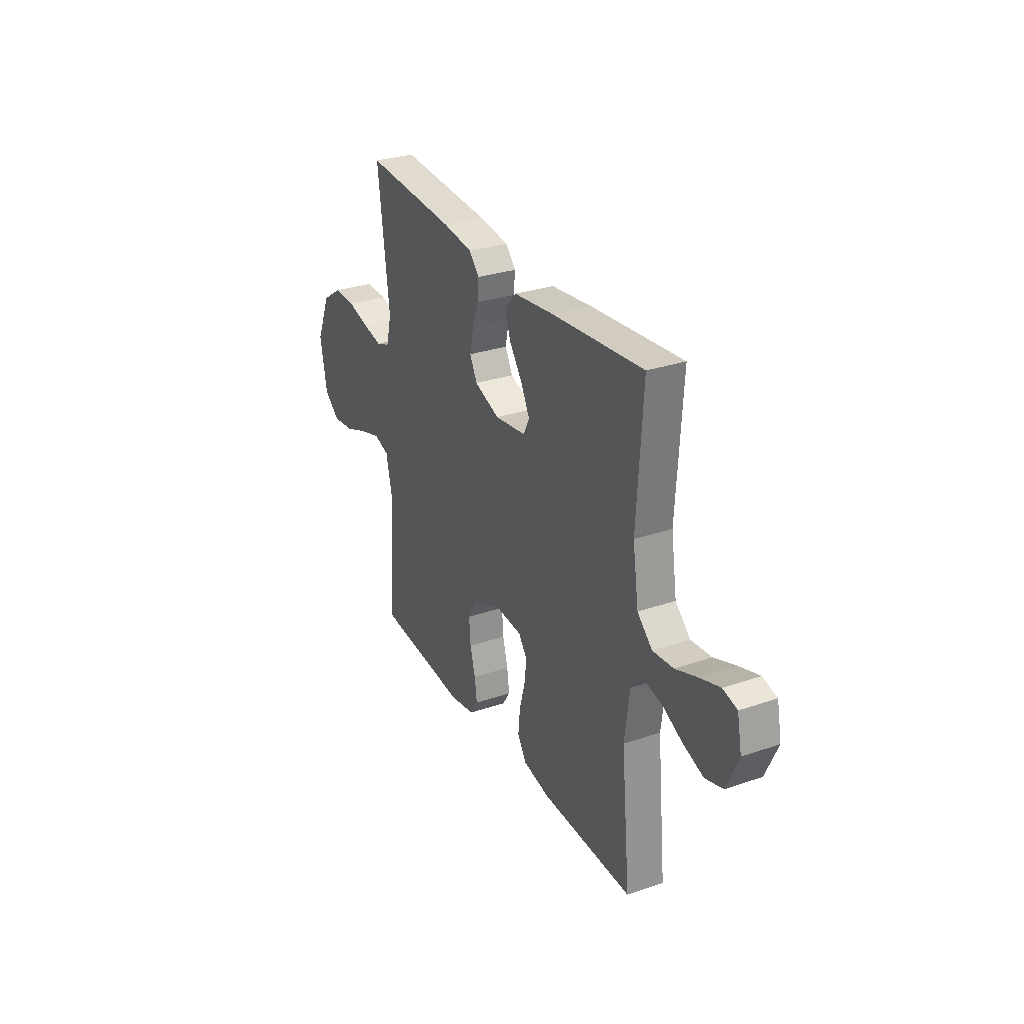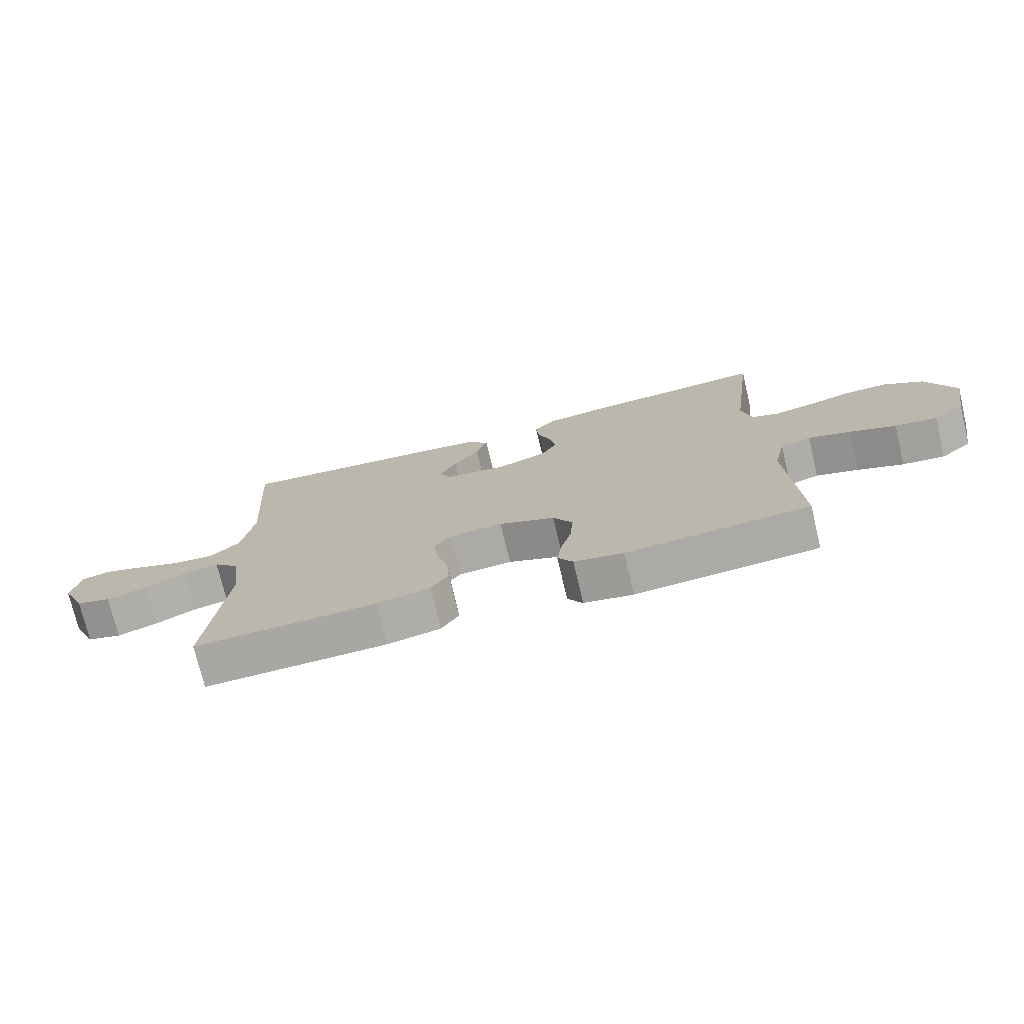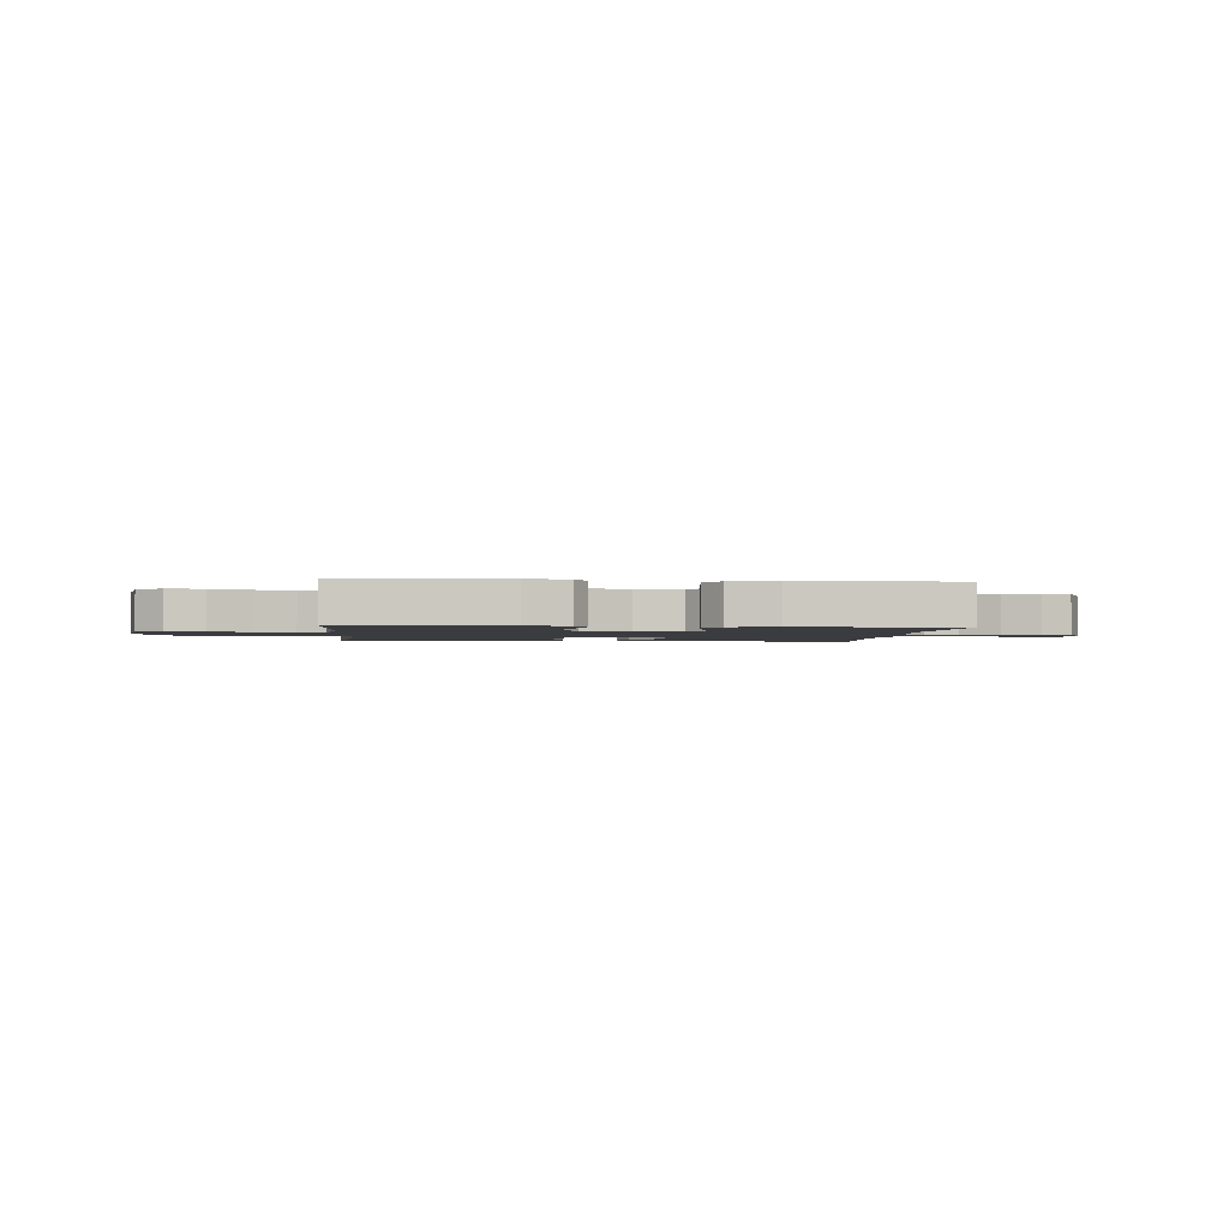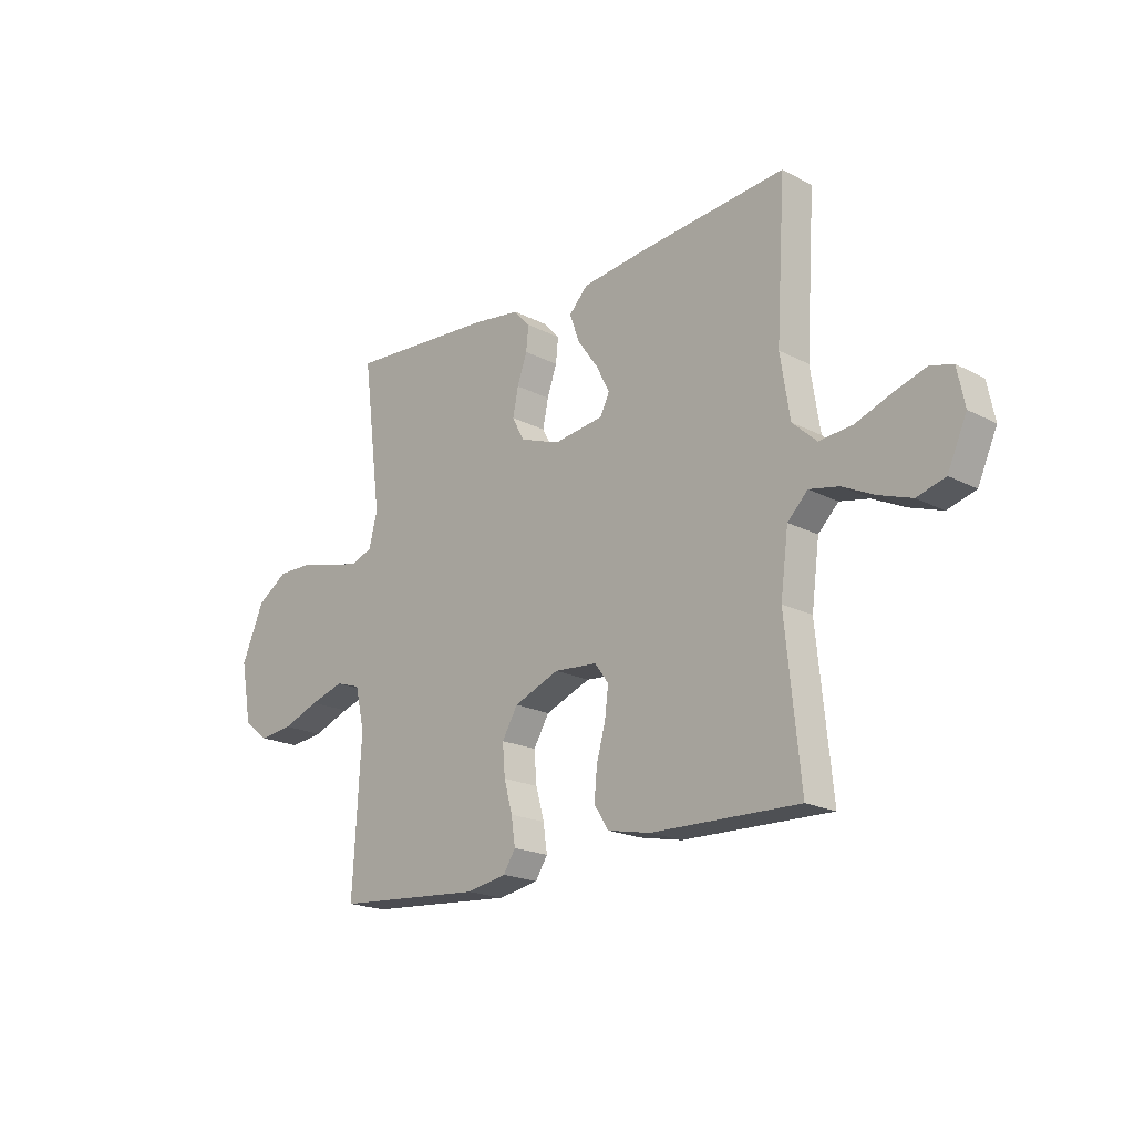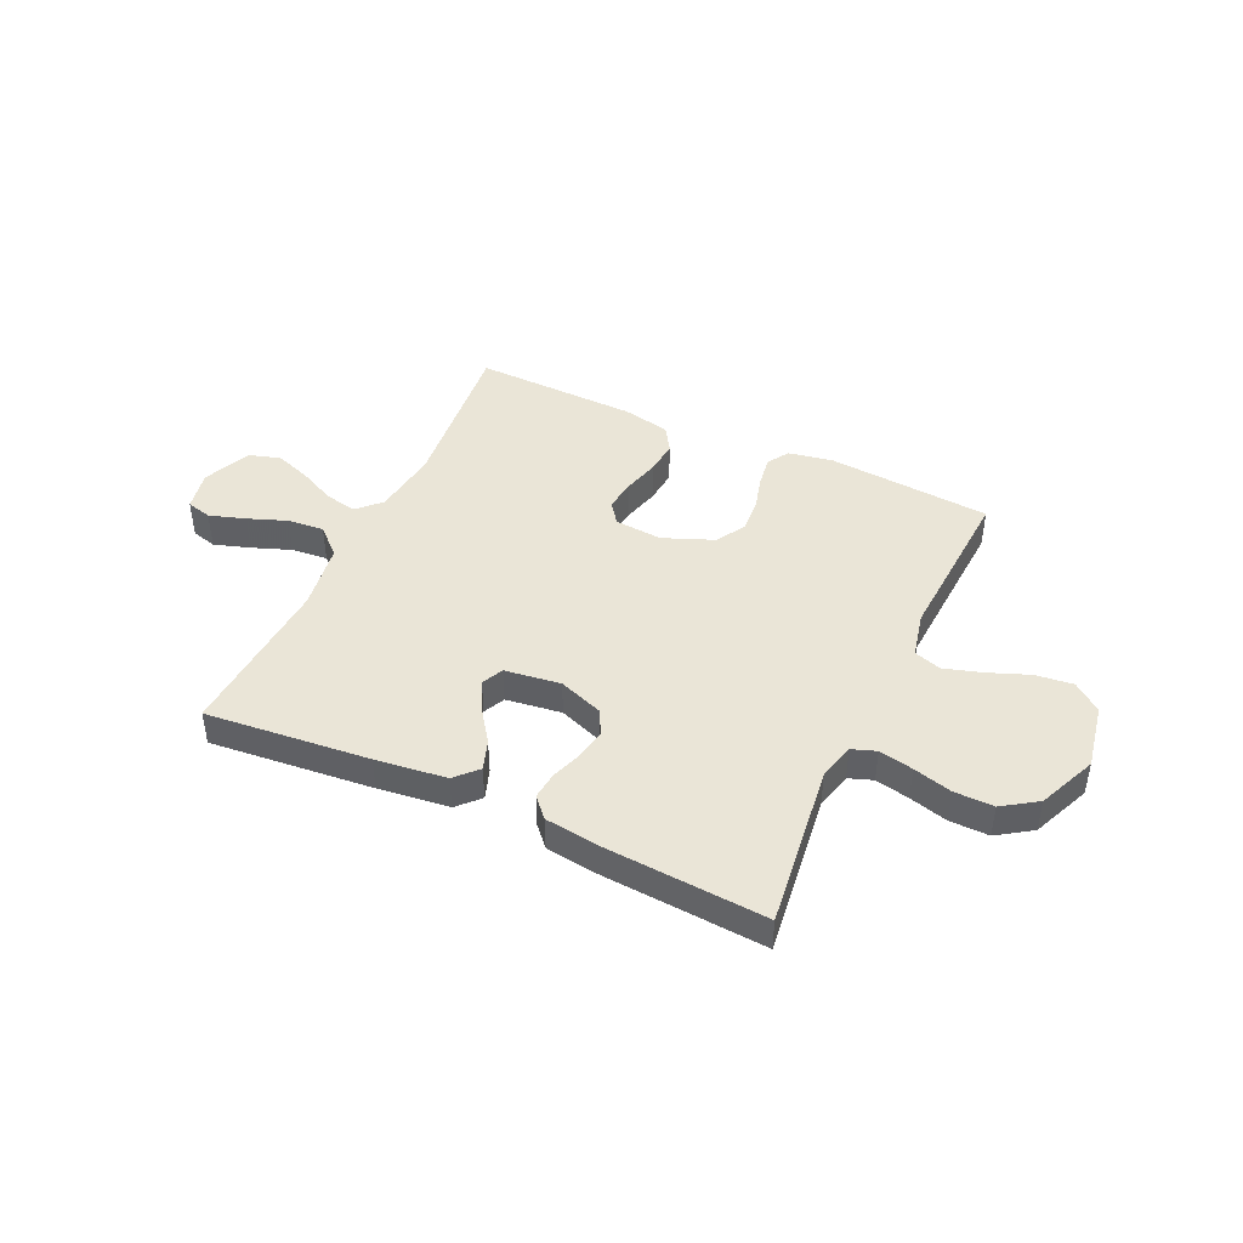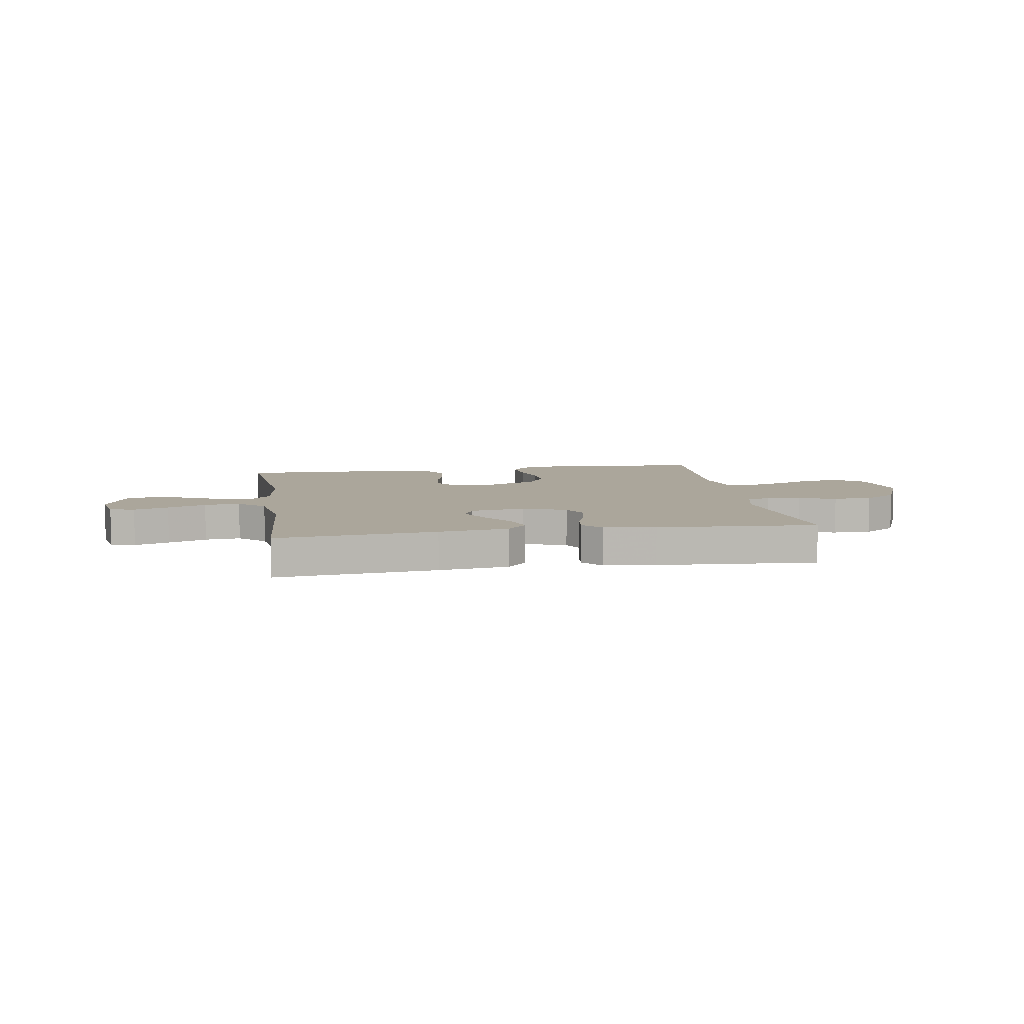
<metadata>
{"format":"obj","ext":"obj","renderer":"f3d","projection":"perspective","resolution":1024,"background":"white","views":[{"elev":29.7,"azim":-116.7,"up":"+Z"},{"elev":-74.3,"azim":13.4,"up":"+Z"},{"elev":-2.0,"azim":174.7,"up":"+Y"},{"elev":-19.5,"azim":-134.2,"up":"+Z"},{"elev":44.4,"azim":24.9,"up":"+Y"},{"elev":7.9,"azim":-9.2,"up":"+Y"}]}
</metadata>
<code>
v -0.5 0.07 0.5
v -0.2 0.07 0.471
v -0.07 0.07 0.455
v -0.032 0.07 0.415
v -0.051 0.07 0.36
v -0.093 0.07 0.301
v -0.121 0.07 0.247
v -0.102 0.07 0.208
v 0 0.07 0.194
v 0.082 0.07 0.224
v 0.106 0.07 0.27
v 0.095 0.07 0.325
v 0.075 0.07 0.382
v 0.07 0.07 0.431
v 0.103 0.07 0.467
v 0.2 0.07 0.48
v 0.5 0.07 0.5
v 0.462 0.07 0.2
v 0.479 0.07 0.132
v 0.523 0.07 0.116
v 0.586 0.07 0.129
v 0.657 0.07 0.148
v 0.729 0.07 0.149
v 0.792 0.07 0.107
v 0.838 0.07 0
v 0.816 0.07 -0.119
v 0.765 0.07 -0.159
v 0.696 0.07 -0.151
v 0.621 0.07 -0.122
v 0.552 0.07 -0.101
v 0.502 0.07 -0.117
v 0.483 0.07 -0.2
v 0.5 0.07 -0.5
v 0.2 0.07 -0.523
v 0.119 0.07 -0.508
v 0.094 0.07 -0.469
v 0.102 0.07 -0.414
v 0.119 0.07 -0.352
v 0.124 0.07 -0.289
v 0.092 0.07 -0.235
v 0 0.07 -0.198
v -0.087 0.07 -0.205
v -0.115 0.07 -0.243
v -0.108 0.07 -0.301
v -0.09 0.07 -0.367
v -0.084 0.07 -0.429
v -0.113 0.07 -0.475
v -0.2 0.07 -0.493
v -0.5 0.07 -0.5
v -0.47 0.07 -0.2
v -0.486 0.07 -0.078
v -0.527 0.07 -0.037
v -0.586 0.07 -0.049
v -0.652 0.07 -0.081
v -0.718 0.07 -0.104
v -0.775 0.07 -0.087
v -0.814 0.07 0
v -0.799 0.07 0.074
v -0.753 0.07 0.086
v -0.688 0.07 0.065
v -0.616 0.07 0.038
v -0.549 0.07 0.032
v -0.5 0.07 0.077
v -0.481 0.07 0.2
v -0.5 0 0.5
v -0.2 0 0.471
v -0.07 0 0.455
v -0.032 0 0.415
v -0.051 0 0.36
v -0.093 0 0.301
v -0.121 0 0.247
v -0.102 0 0.208
v 0 0 0.194
v 0.082 0 0.224
v 0.106 0 0.27
v 0.095 0 0.325
v 0.075 0 0.382
v 0.07 0 0.431
v 0.103 0 0.467
v 0.2 0 0.48
v 0.5 0 0.5
v 0.462 0 0.2
v 0.479 0 0.132
v 0.523 0 0.116
v 0.586 0 0.129
v 0.657 0 0.148
v 0.729 0 0.149
v 0.792 0 0.107
v 0.838 0 0
v 0.816 0 -0.119
v 0.765 0 -0.159
v 0.696 0 -0.151
v 0.621 0 -0.122
v 0.552 0 -0.101
v 0.502 0 -0.117
v 0.483 0 -0.2
v 0.5 0 -0.5
v 0.2 0 -0.523
v 0.119 0 -0.508
v 0.094 0 -0.469
v 0.102 0 -0.414
v 0.119 0 -0.352
v 0.124 0 -0.289
v 0.092 0 -0.235
v 0 0 -0.198
v -0.087 0 -0.205
v -0.115 0 -0.243
v -0.108 0 -0.301
v -0.09 0 -0.367
v -0.084 0 -0.429
v -0.113 0 -0.475
v -0.2 0 -0.493
v -0.5 0 -0.5
v -0.47 0 -0.2
v -0.486 0 -0.078
v -0.527 0 -0.037
v -0.586 0 -0.049
v -0.652 0 -0.081
v -0.718 0 -0.104
v -0.775 0 -0.087
v -0.814 0 0
v -0.799 0 0.074
v -0.753 0 0.086
v -0.688 0 0.065
v -0.616 0 0.038
v -0.549 0 0.032
v -0.5 0 0.077
v -0.481 0 0.2
f 58 59 60 61
f 56 57 58 61
f 56 61 62
f 53 54 55 56
f 52 53 56 62
f 51 52 62 63
f 47 48 49 50
f 44 45 46 47
f 43 44 47 50
f 42 43 50 51
f 35 36 37 38
f 35 38 39
f 32 33 34 35
f 31 32 35 39
f 26 27 28 29
f 26 29 30
f 25 26 30
f 24 25 30 31
f 21 22 23 24
f 20 21 24 31
f 15 16 17 18
f 15 18 19
f 12 13 14 15
f 11 12 15 19
f 10 11 19
f 9 10 19 20
f 3 4 5 6
f 3 6 7
f 64 1 2 3
f 64 3 7
f 63 64 7 8
f 41 42 51 63
f 40 41 63 8
f 20 31 39 40
f 8 9 20 40
f 125 124 123 122
f 125 122 121 120
f 126 125 120
f 120 119 118 117
f 126 120 117 116
f 127 126 116 115
f 114 113 112 111
f 111 110 109 108
f 114 111 108 107
f 115 114 107 106
f 102 101 100 99
f 103 102 99
f 99 98 97 96
f 103 99 96 95
f 93 92 91 90
f 94 93 90
f 94 90 89
f 95 94 89 88
f 88 87 86 85
f 95 88 85 84
f 82 81 80 79
f 83 82 79
f 79 78 77 76
f 83 79 76 75
f 83 75 74
f 84 83 74 73
f 70 69 68 67
f 71 70 67
f 67 66 65 128
f 71 67 128
f 72 71 128 127
f 127 115 106 105
f 72 127 105 104
f 104 103 95 84
f 104 84 73 72
f 1 65 66 2
f 2 66 67 3
f 3 67 68 4
f 4 68 69 5
f 5 69 70 6
f 6 70 71 7
f 7 71 72 8
f 8 72 73 9
f 9 73 74 10
f 10 74 75 11
f 11 75 76 12
f 12 76 77 13
f 13 77 78 14
f 14 78 79 15
f 15 79 80 16
f 16 80 81 17
f 17 81 82 18
f 18 82 83 19
f 19 83 84 20
f 20 84 85 21
f 21 85 86 22
f 22 86 87 23
f 23 87 88 24
f 24 88 89 25
f 25 89 90 26
f 26 90 91 27
f 27 91 92 28
f 28 92 93 29
f 29 93 94 30
f 30 94 95 31
f 31 95 96 32
f 32 96 97 33
f 33 97 98 34
f 34 98 99 35
f 35 99 100 36
f 36 100 101 37
f 37 101 102 38
f 38 102 103 39
f 39 103 104 40
f 40 104 105 41
f 41 105 106 42
f 42 106 107 43
f 43 107 108 44
f 44 108 109 45
f 45 109 110 46
f 46 110 111 47
f 47 111 112 48
f 48 112 113 49
f 49 113 114 50
f 50 114 115 51
f 51 115 116 52
f 52 116 117 53
f 53 117 118 54
f 54 118 119 55
f 55 119 120 56
f 56 120 121 57
f 57 121 122 58
f 58 122 123 59
f 59 123 124 60
f 60 124 125 61
f 61 125 126 62
f 62 126 127 63
f 63 127 128 64
f 64 128 65 1

</code>
